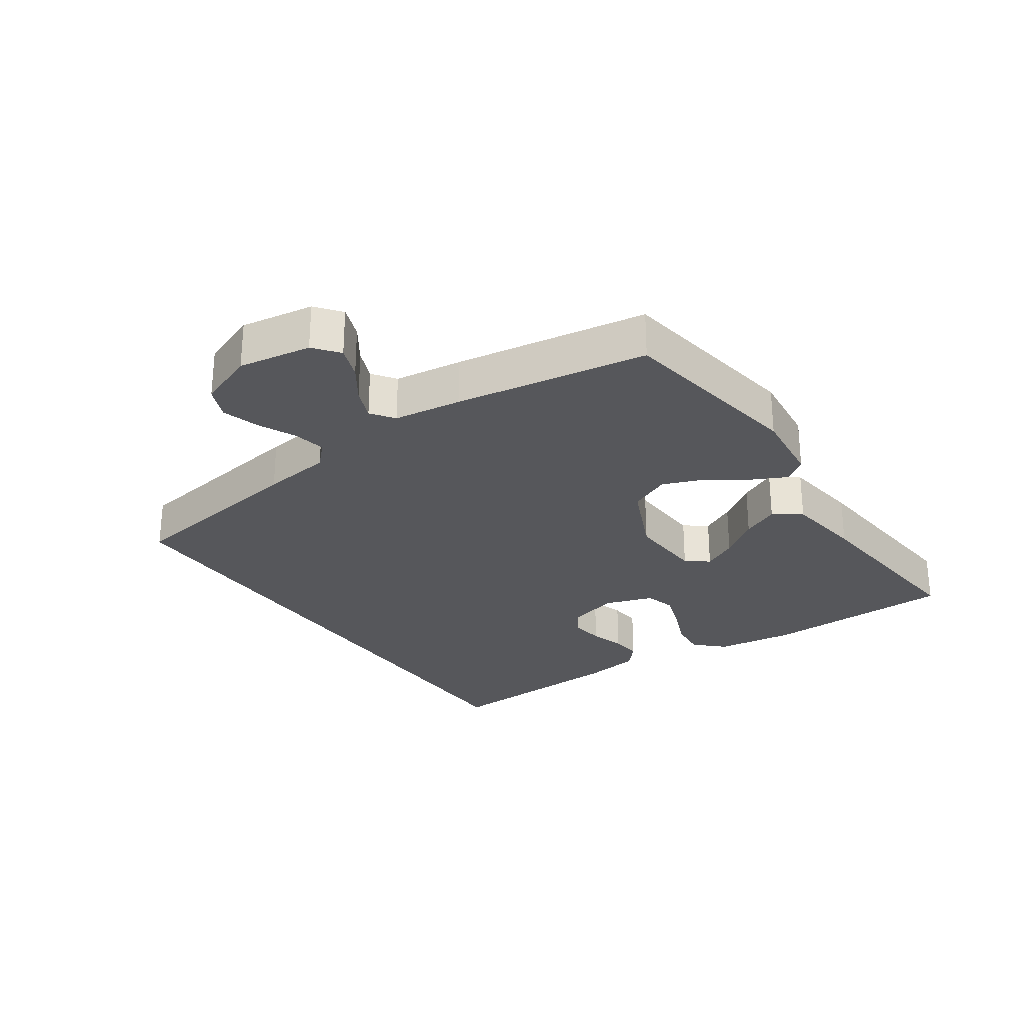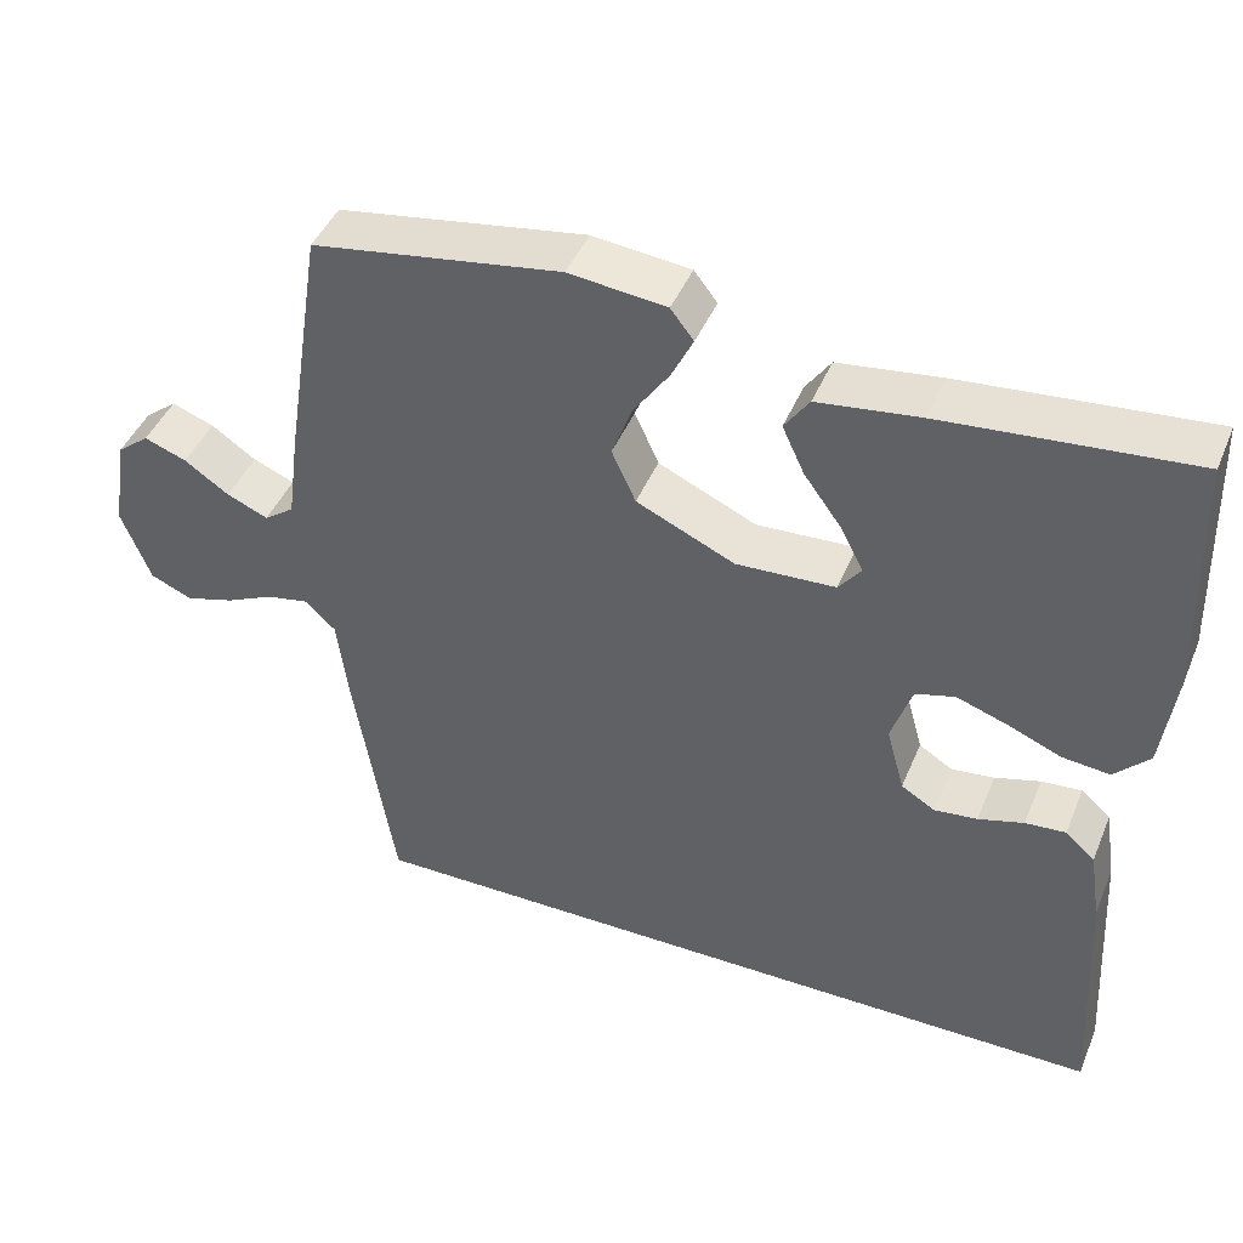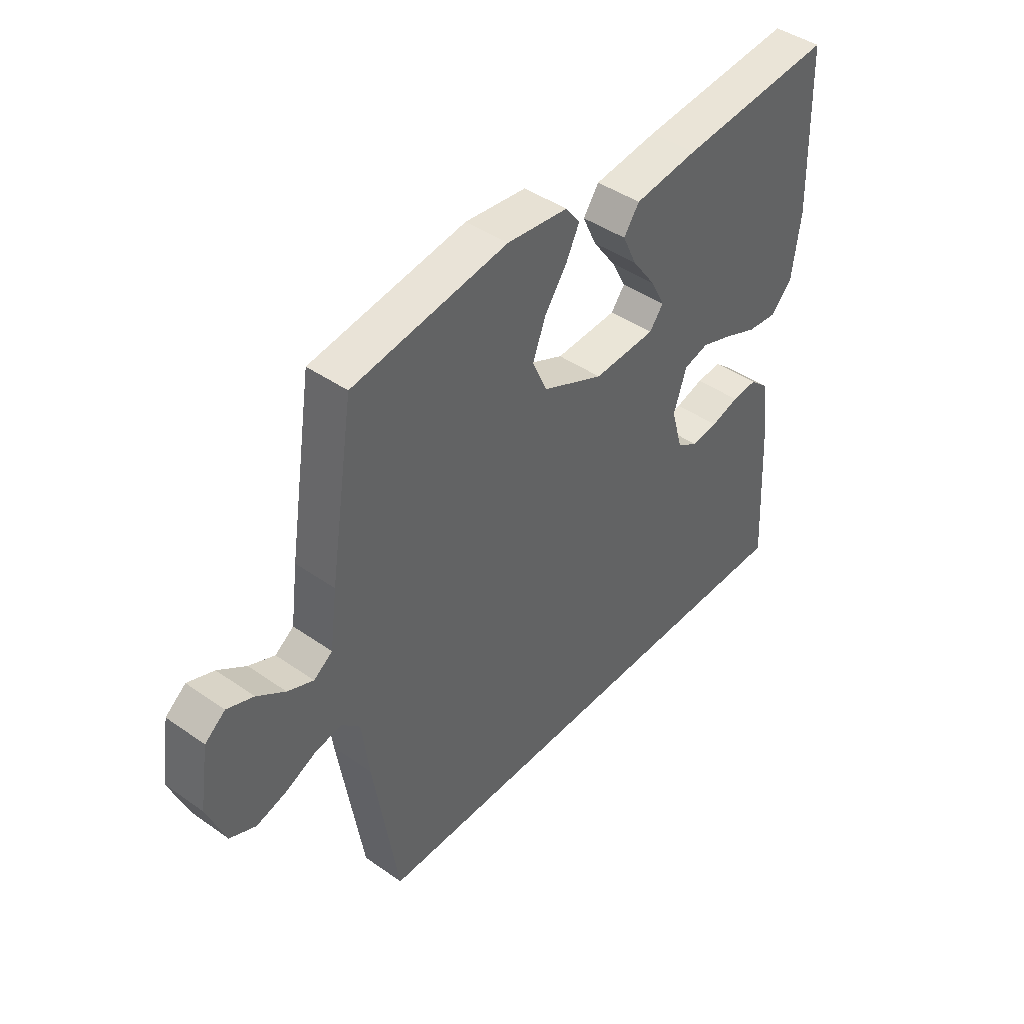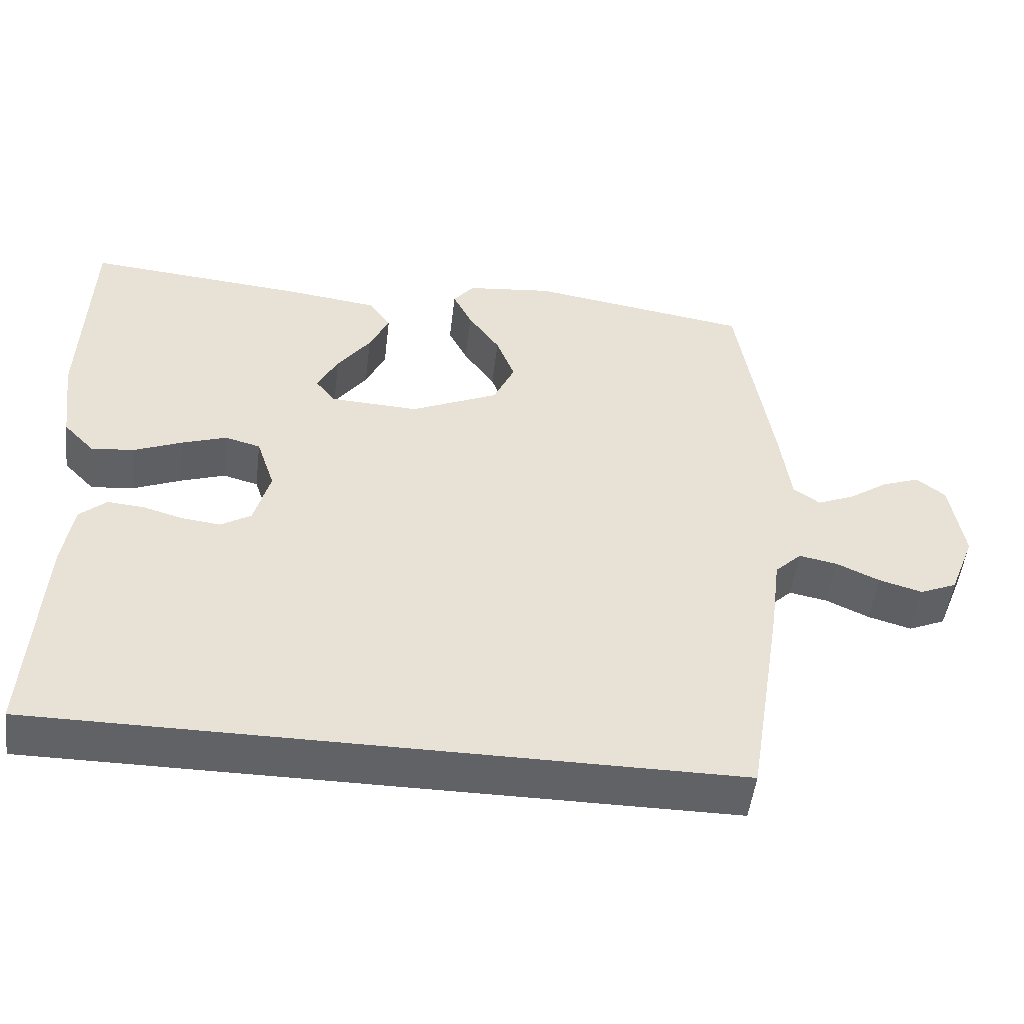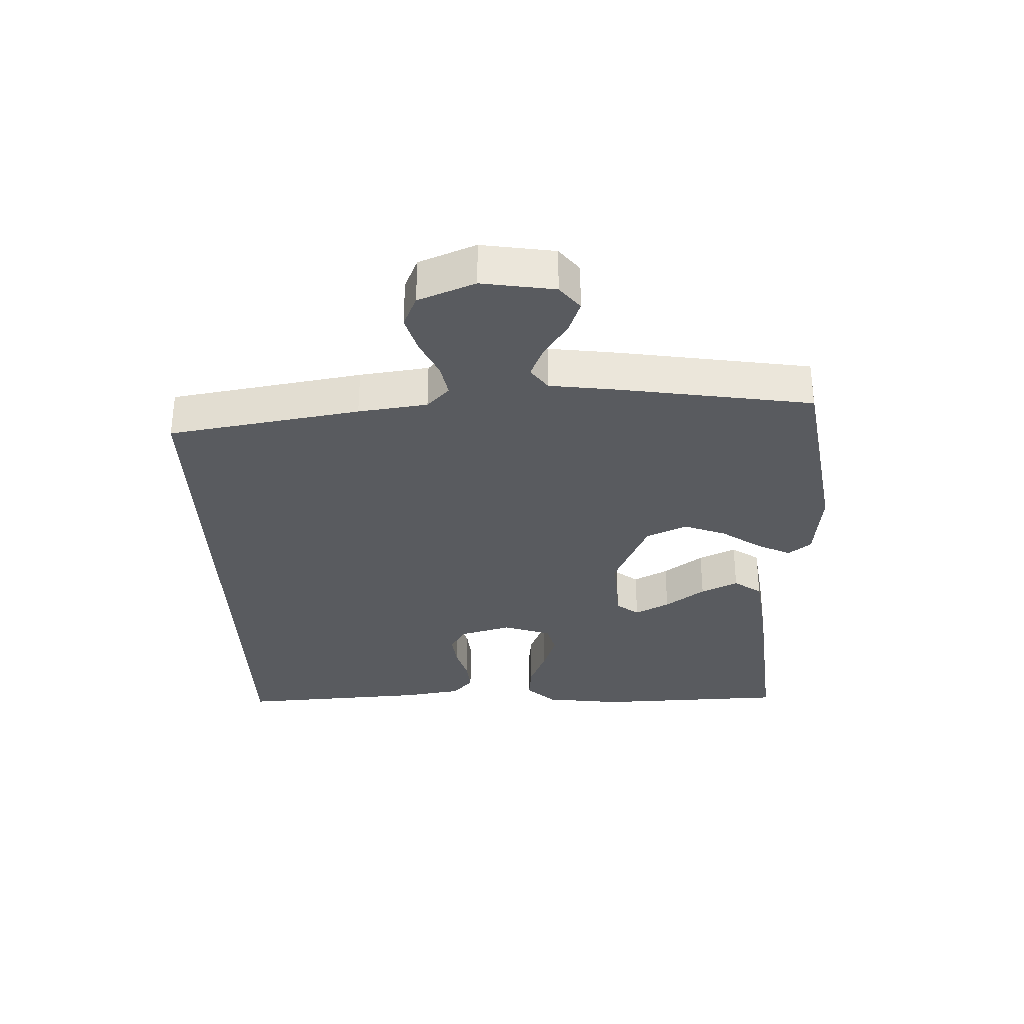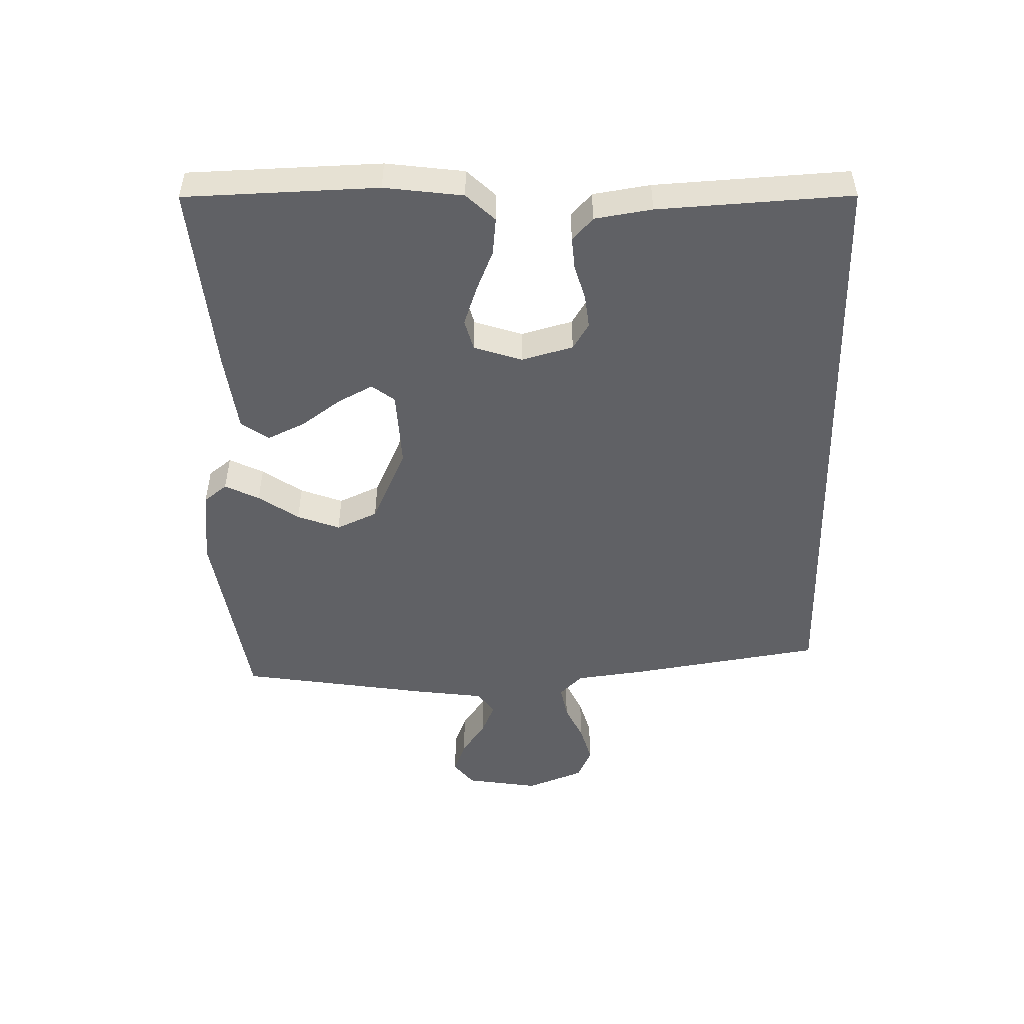
<metadata>
{"format":"obj","ext":"obj","renderer":"f3d","projection":"perspective","resolution":1024,"background":"white","views":[{"elev":-27.3,"azim":-55.4,"up":"+Y"},{"elev":44.2,"azim":21.8,"up":"+Z"},{"elev":43.4,"azim":-50.4,"up":"+Z"},{"elev":-50.5,"azim":173.1,"up":"+Z"},{"elev":-32.2,"azim":-87.8,"up":"+Y"},{"elev":-49.6,"azim":91.3,"up":"+Y"}]}
</metadata>
<code>
v -0.457 0.07 -0.5
v -0.505 0.07 -0.2
v -0.519 0.07 -0.092
v -0.555 0.07 -0.057
v -0.607 0.07 -0.067
v -0.665 0.07 -0.094
v -0.724 0.07 -0.111
v -0.774 0.07 -0.089
v -0.809 0.07 0
v -0.791 0.07 0.114
v -0.752 0.07 0.145
v -0.701 0.07 0.126
v -0.647 0.07 0.089
v -0.597 0.07 0.068
v -0.561 0.07 0.094
v -0.547 0.07 0.2
v -0.5 0.07 0.5
v -0.2 0.07 0.547
v -0.082 0.07 0.534
v -0.054 0.07 0.498
v -0.08 0.07 0.445
v -0.123 0.07 0.383
v -0.148 0.07 0.317
v -0.119 0.07 0.253
v 0 0.07 0.199
v 0.12 0.07 0.205
v 0.147 0.07 0.24
v 0.119 0.07 0.294
v 0.074 0.07 0.356
v 0.047 0.07 0.414
v 0.077 0.07 0.457
v 0.2 0.07 0.473
v 0.5 0.07 0.5
v 0.509 0.07 0.2
v 0.493 0.07 0.078
v 0.451 0.07 0.034
v 0.393 0.07 0.04
v 0.328 0.07 0.067
v 0.267 0.07 0.088
v 0.219 0.07 0.075
v 0.194 0.07 0
v 0.216 0.07 -0.08
v 0.257 0.07 -0.105
v 0.309 0.07 -0.099
v 0.364 0.07 -0.083
v 0.413 0.07 -0.079
v 0.449 0.07 -0.111
v 0.463 0.07 -0.2
v 0.48 0.07 -0.5
v -0.457 0 -0.5
v -0.505 0 -0.2
v -0.519 0 -0.092
v -0.555 0 -0.057
v -0.607 0 -0.067
v -0.665 0 -0.094
v -0.724 0 -0.111
v -0.774 0 -0.089
v -0.809 0 0
v -0.791 0 0.114
v -0.752 0 0.145
v -0.701 0 0.126
v -0.647 0 0.089
v -0.597 0 0.068
v -0.561 0 0.094
v -0.547 0 0.2
v -0.5 0 0.5
v -0.2 0 0.547
v -0.082 0 0.534
v -0.054 0 0.498
v -0.08 0 0.445
v -0.123 0 0.383
v -0.148 0 0.317
v -0.119 0 0.253
v 0 0 0.199
v 0.12 0 0.205
v 0.147 0 0.24
v 0.119 0 0.294
v 0.074 0 0.356
v 0.047 0 0.414
v 0.077 0 0.457
v 0.2 0 0.473
v 0.5 0 0.5
v 0.509 0 0.2
v 0.493 0 0.078
v 0.451 0 0.034
v 0.393 0 0.04
v 0.328 0 0.067
v 0.267 0 0.088
v 0.219 0 0.075
v 0.194 0 0
v 0.216 0 -0.08
v 0.257 0 -0.105
v 0.309 0 -0.099
v 0.364 0 -0.083
v 0.413 0 -0.079
v 0.449 0 -0.111
v 0.463 0 -0.2
v 0.48 0 -0.5
f 44 45 46 47
f 43 44 47 48
f 35 36 37 38
f 35 38 39
f 34 35 39
f 33 34 39 40
f 31 32 33 40
f 28 29 30 31
f 27 28 31
f 19 20 21 22
f 19 22 23
f 18 19 23
f 15 16 17 18
f 15 18 23
f 14 15 23 24
f 10 11 12 13
f 10 13 14
f 9 10 14
f 8 9 14
f 5 6 7 8
f 4 5 8 14
f 3 4 14 24
f 43 48 49 1
f 27 31 40
f 26 27 40 41
f 25 26 41 42
f 3 24 25 42
f 3 42 43
f 1 2 3 43
f 96 95 94 93
f 97 96 93 92
f 87 86 85 84
f 88 87 84
f 88 84 83
f 89 88 83 82
f 89 82 81 80
f 80 79 78 77
f 80 77 76
f 71 70 69 68
f 72 71 68
f 72 68 67
f 67 66 65 64
f 72 67 64
f 73 72 64 63
f 62 61 60 59
f 63 62 59
f 63 59 58
f 63 58 57
f 57 56 55 54
f 63 57 54 53
f 73 63 53 52
f 50 98 97 92
f 89 80 76
f 90 89 76 75
f 91 90 75 74
f 91 74 73 52
f 92 91 52
f 92 52 51 50
f 1 50 51 2
f 2 51 52 3
f 3 52 53 4
f 4 53 54 5
f 5 54 55 6
f 6 55 56 7
f 7 56 57 8
f 8 57 58 9
f 9 58 59 10
f 10 59 60 11
f 11 60 61 12
f 12 61 62 13
f 13 62 63 14
f 14 63 64 15
f 15 64 65 16
f 16 65 66 17
f 17 66 67 18
f 18 67 68 19
f 19 68 69 20
f 20 69 70 21
f 21 70 71 22
f 22 71 72 23
f 23 72 73 24
f 24 73 74 25
f 25 74 75 26
f 26 75 76 27
f 27 76 77 28
f 28 77 78 29
f 29 78 79 30
f 30 79 80 31
f 31 80 81 32
f 32 81 82 33
f 33 82 83 34
f 34 83 84 35
f 35 84 85 36
f 36 85 86 37
f 37 86 87 38
f 38 87 88 39
f 39 88 89 40
f 40 89 90 41
f 41 90 91 42
f 42 91 92 43
f 43 92 93 44
f 44 93 94 45
f 45 94 95 46
f 46 95 96 47
f 47 96 97 48
f 48 97 98 49
f 49 98 50 1

</code>
